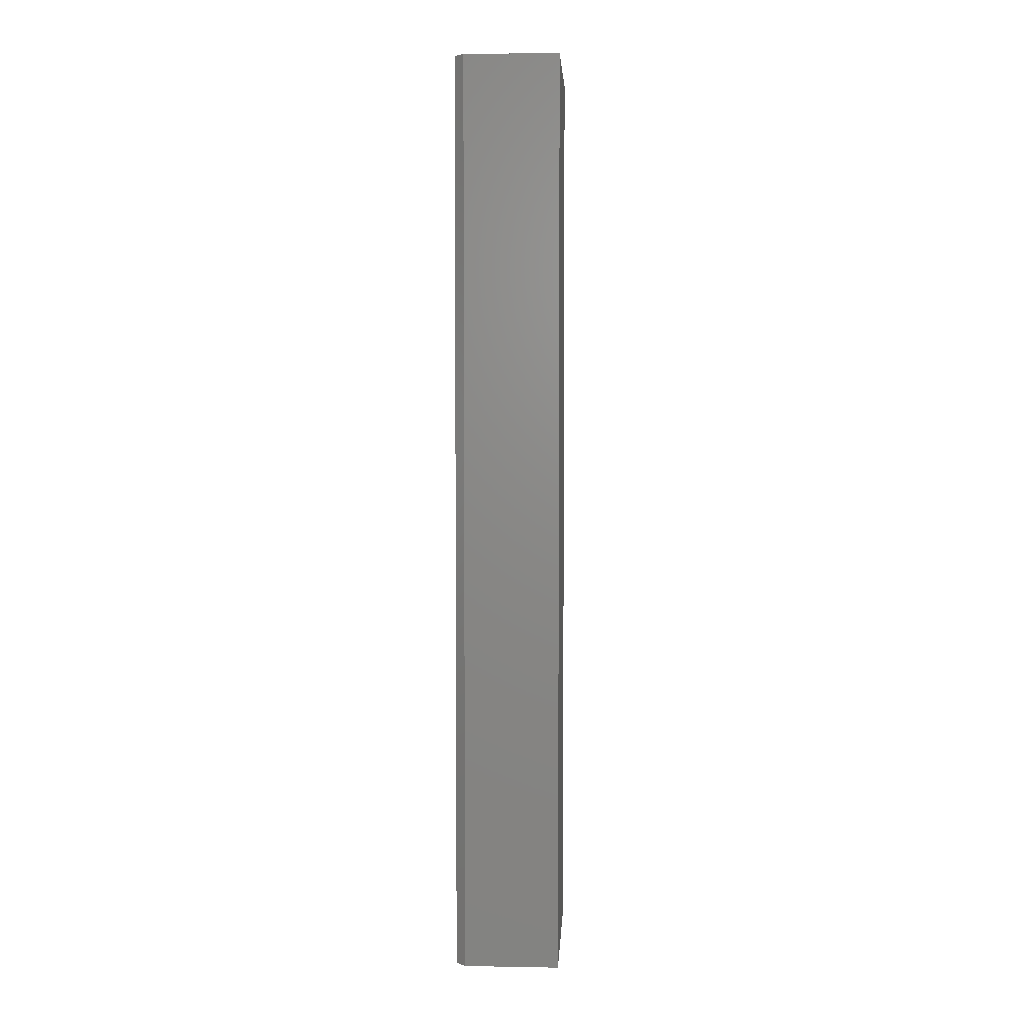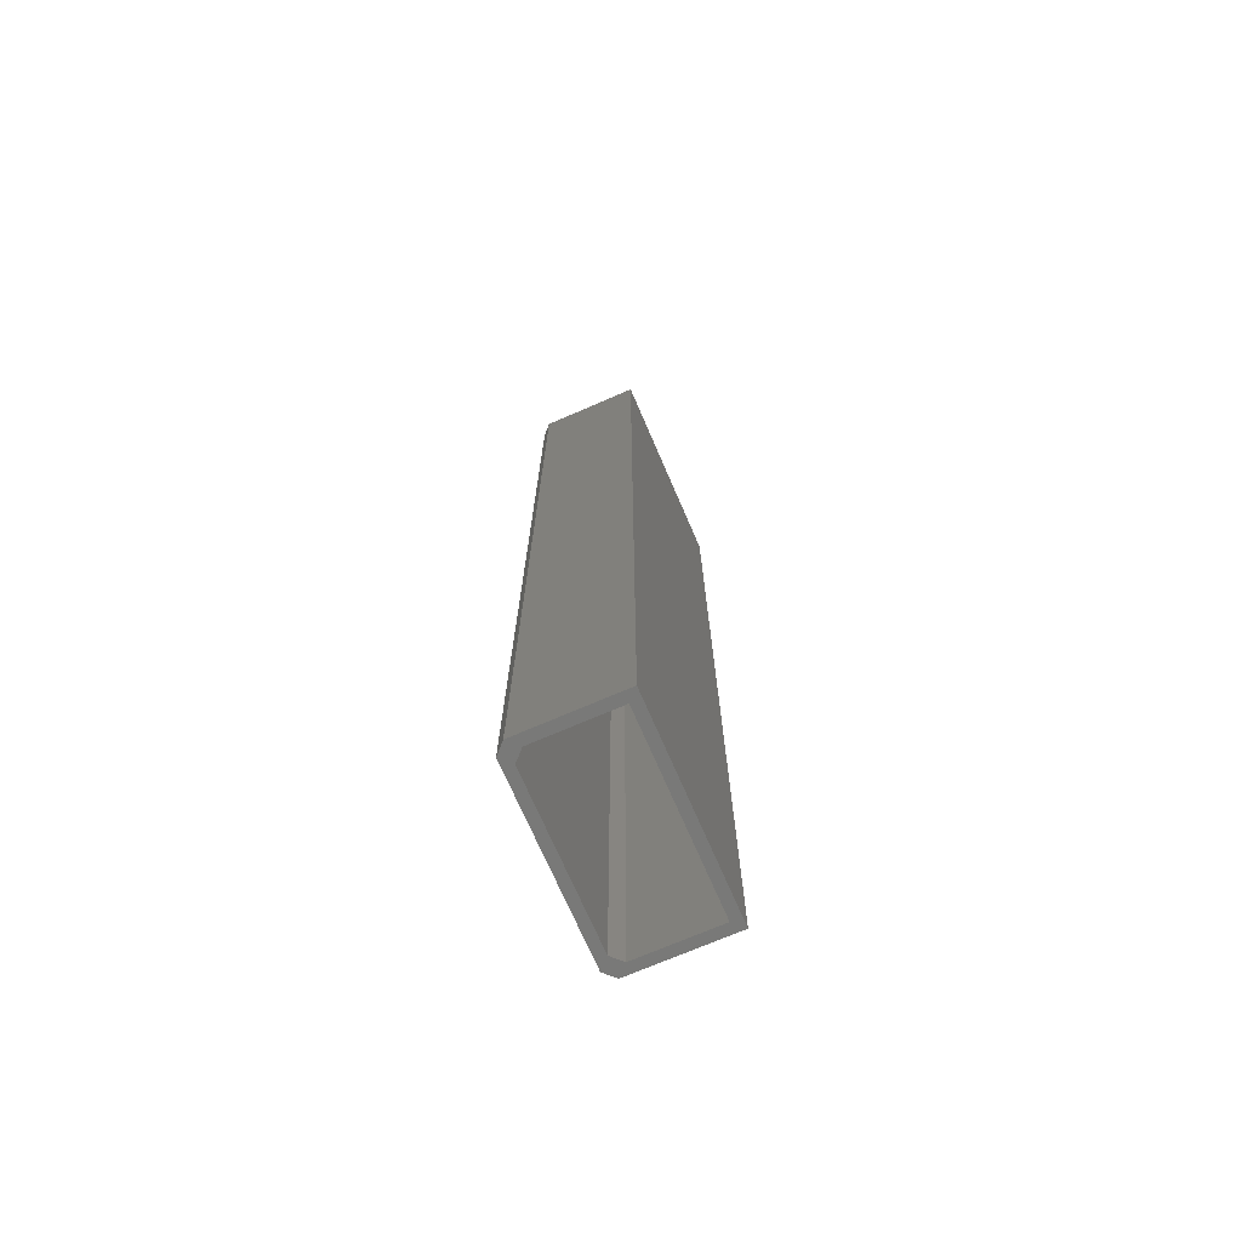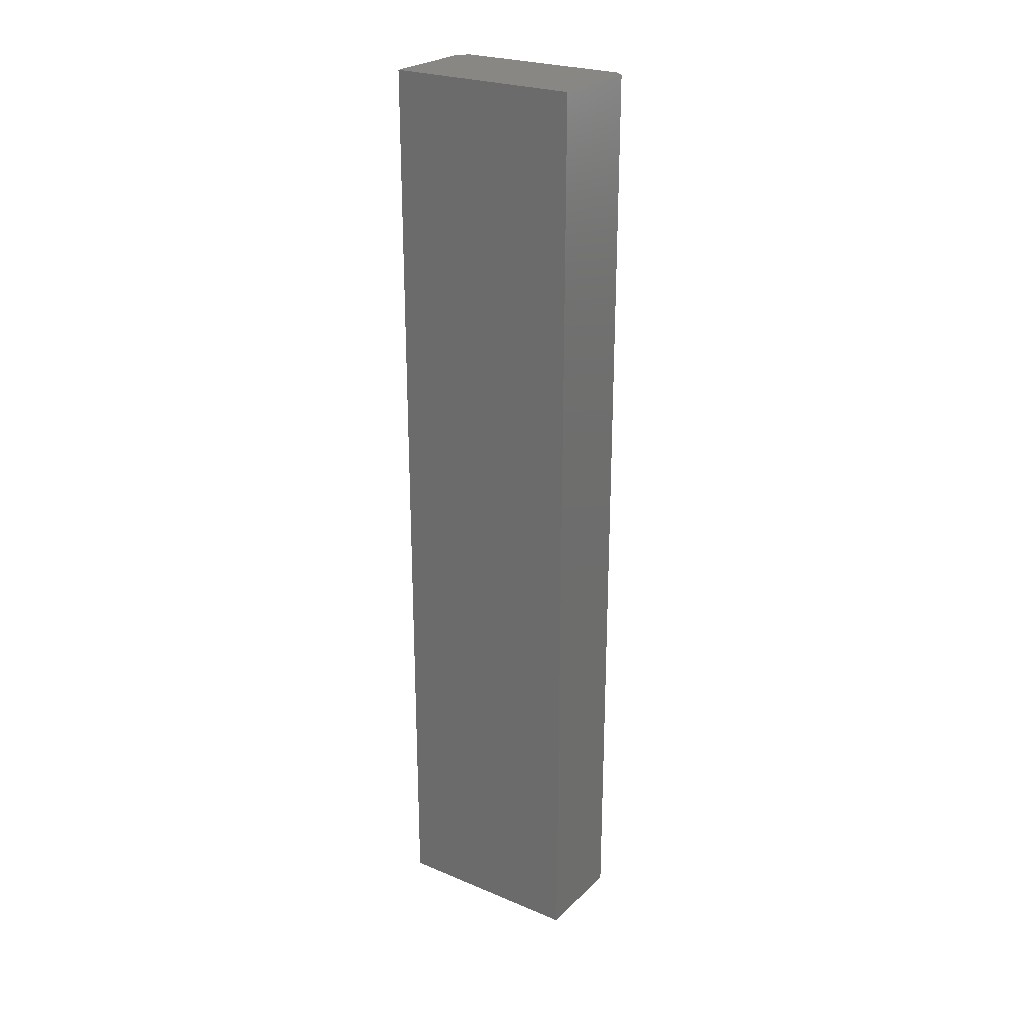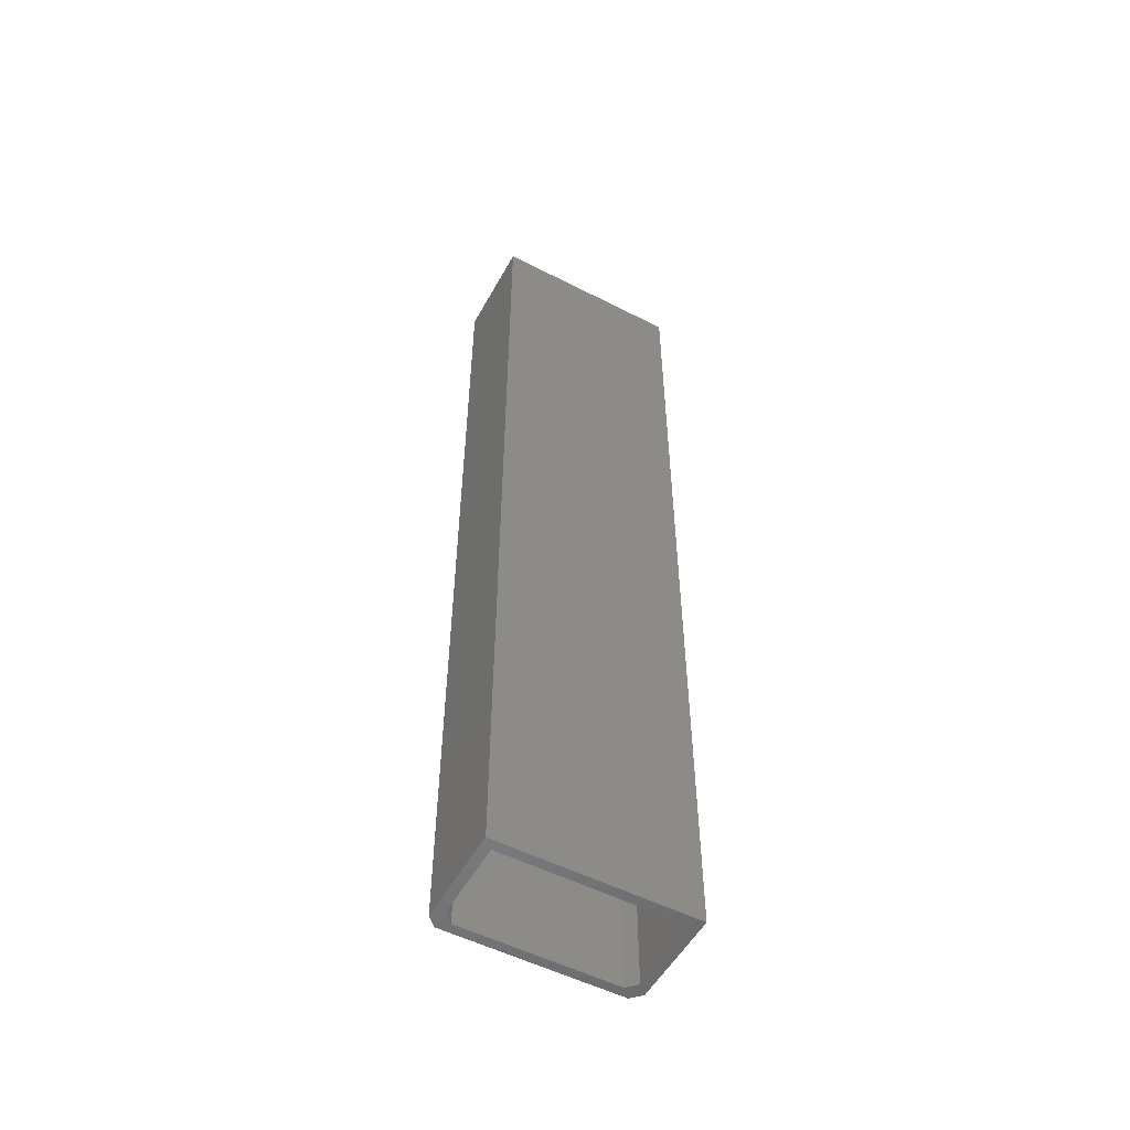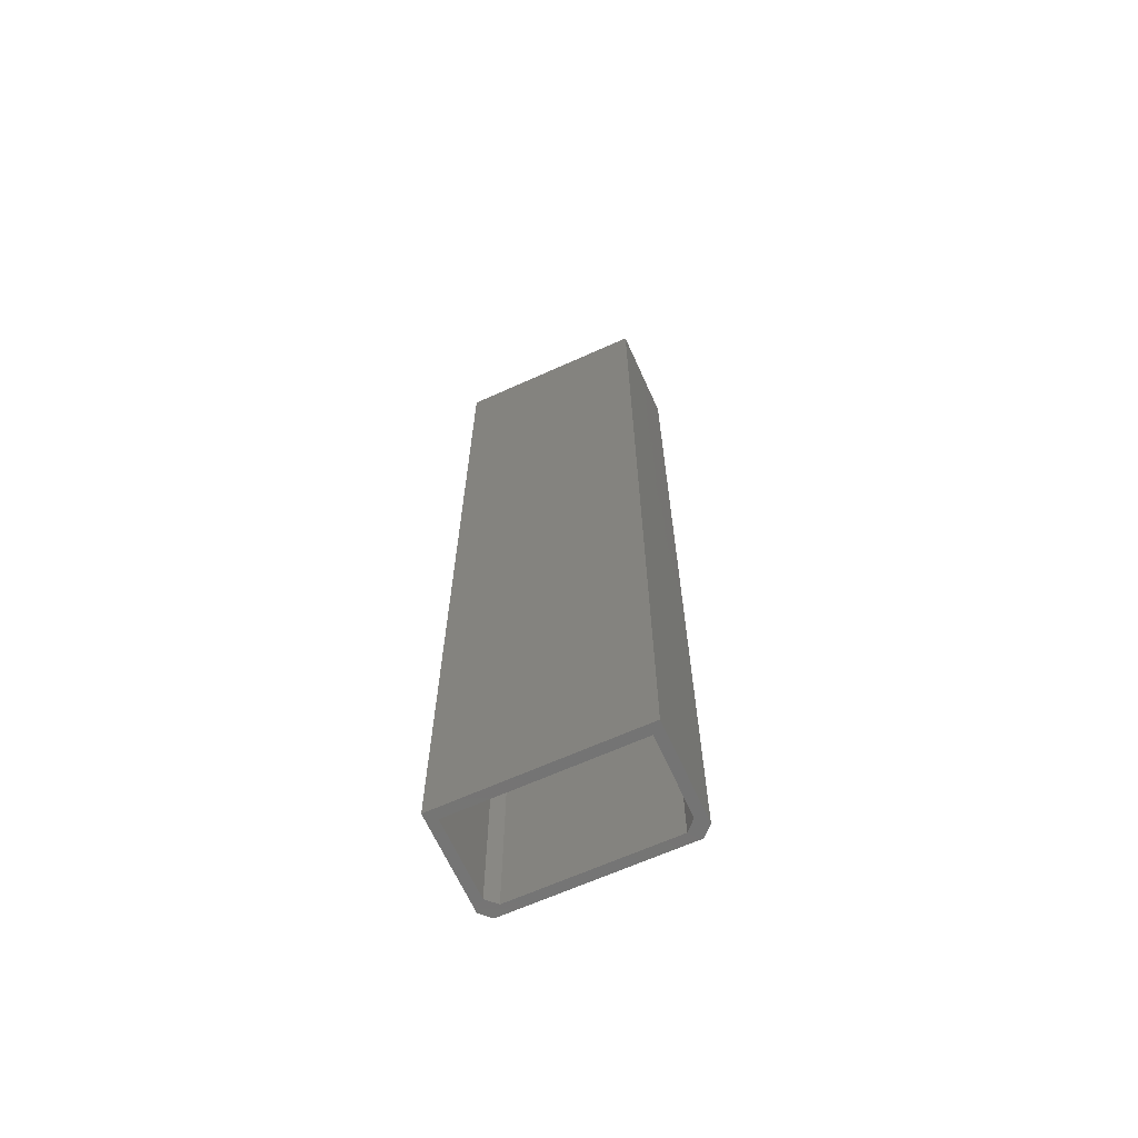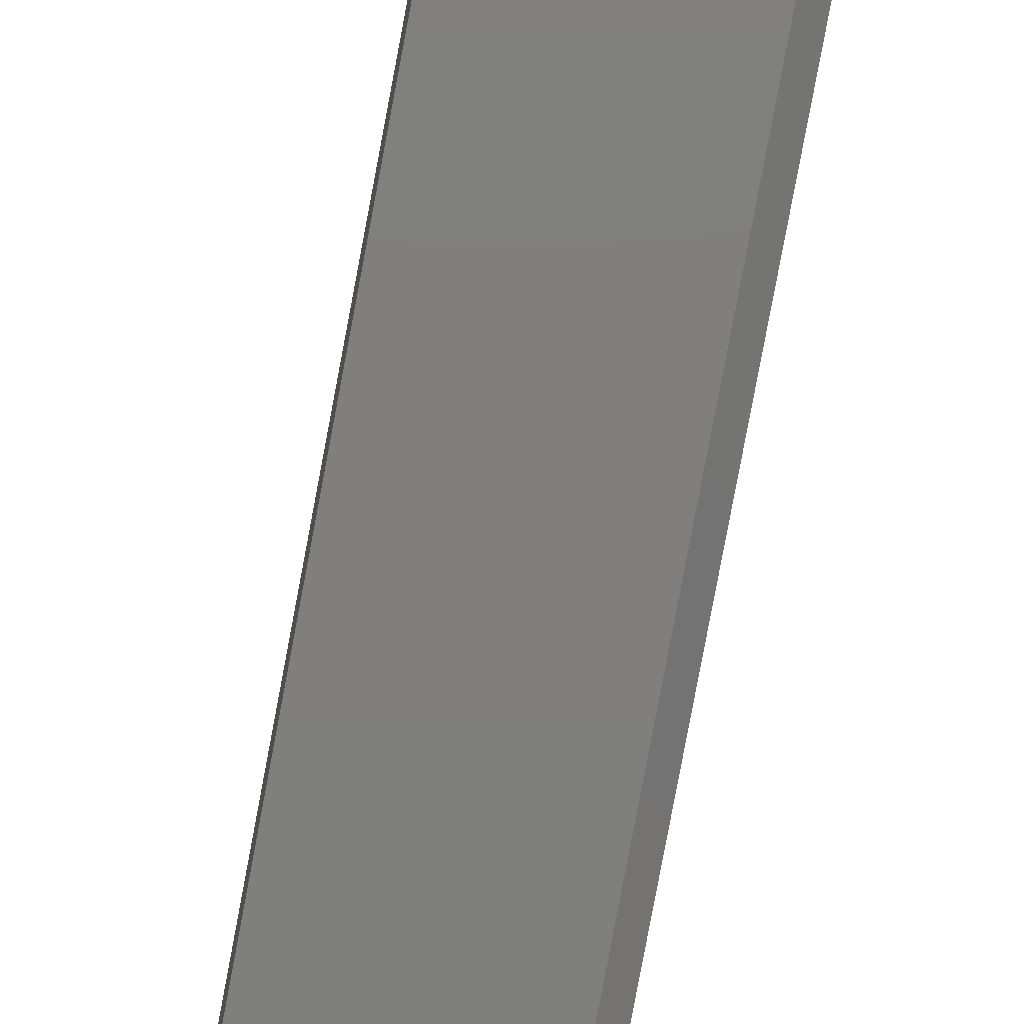
<metadata>
{"format":"stl","ext":"stl","renderer":"f3d","projection":"perspective","resolution":1024,"background":"white","views":[{"elev":4.0,"azim":-176.8,"up":"+Z"},{"elev":-71.7,"azim":-156.6,"up":"+Z"},{"elev":24.9,"azim":-56.0,"up":"+Z"},{"elev":-53.4,"azim":-118.6,"up":"+Z"},{"elev":-66.0,"azim":-65.7,"up":"+Z"},{"elev":-79.2,"azim":-10.6,"up":"+Y"}]}
</metadata>
<code>
# stl→obj: 24 verts, 44 faces
v 13.5 24 343
v 13.5 24 57
v 13.5 -24 343
v 13.5 -24 57
v -13.5 27 343
v 10.5 27 343
v -13.5 -27 343
v 10.5 -27 343
v 10.5 -27 57
v -13.5 -27 57
v 16.5 27 57
v 16.5 -27 57
v 10.5 27 57
v 13.5 30 57
v 13.5 -30 57
v -16.5 -30 57
v -16.5 30 57
v -13.5 27 57
v 16.5 27 347
v 16.5 -27 347
v -16.5 -30 347
v 13.5 -30 347
v -16.5 30 347
v 13.5 30 347
f 1 2 3
f 3 2 4
f 1 5 6
f 5 1 7
f 7 1 3
f 7 3 8
f 8 9 7
f 7 9 10
f 11 12 4
f 11 4 2
f 11 2 13
f 11 13 14
f 4 12 9
f 9 12 15
f 9 15 16
f 9 16 10
f 10 16 17
f 10 17 18
f 18 17 14
f 18 14 13
f 8 3 9
f 9 3 4
f 5 18 6
f 6 18 13
f 6 13 1
f 1 13 2
f 19 20 11
f 11 20 12
f 20 21 22
f 21 20 23
f 23 20 19
f 23 19 24
f 23 24 17
f 17 24 14
f 24 19 14
f 14 19 11
f 22 21 15
f 15 21 16
f 22 15 20
f 20 15 12
f 21 23 16
f 16 23 17
f 7 10 5
f 5 10 18

</code>
